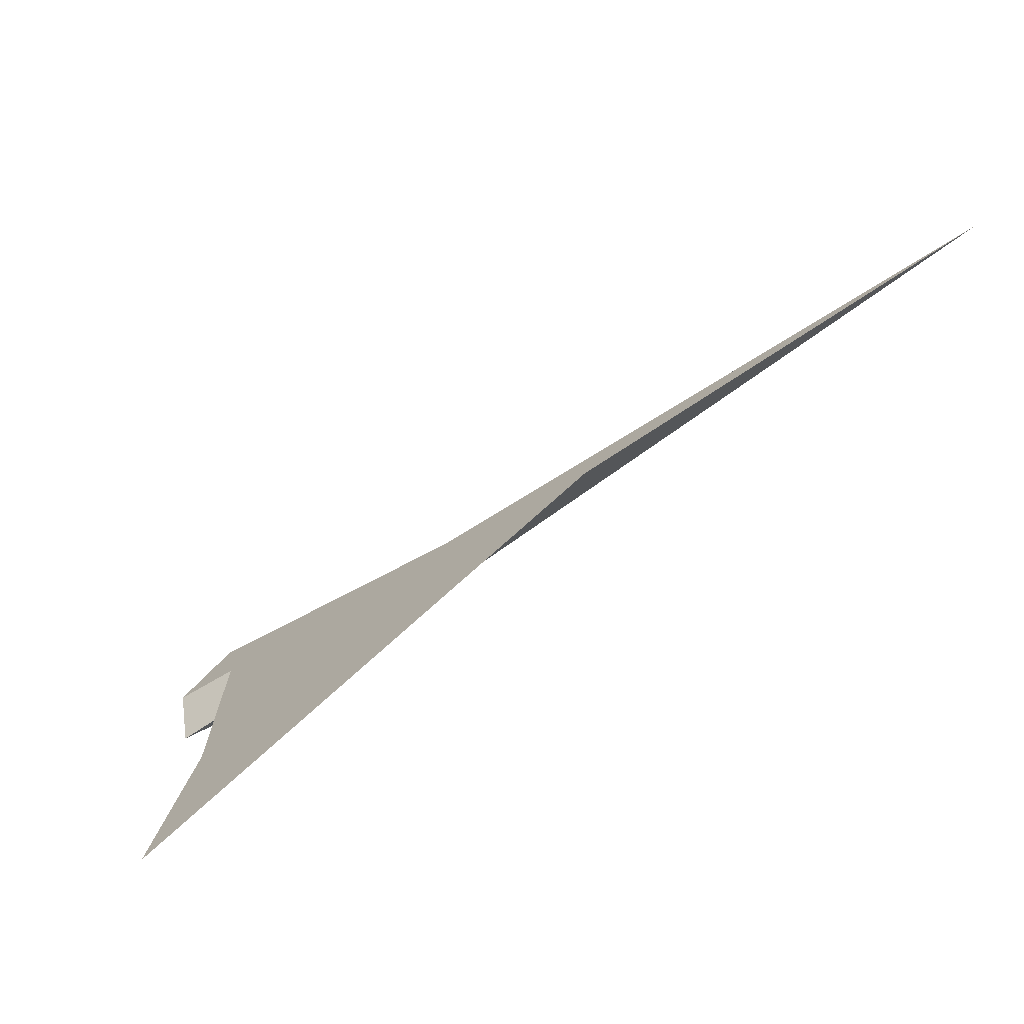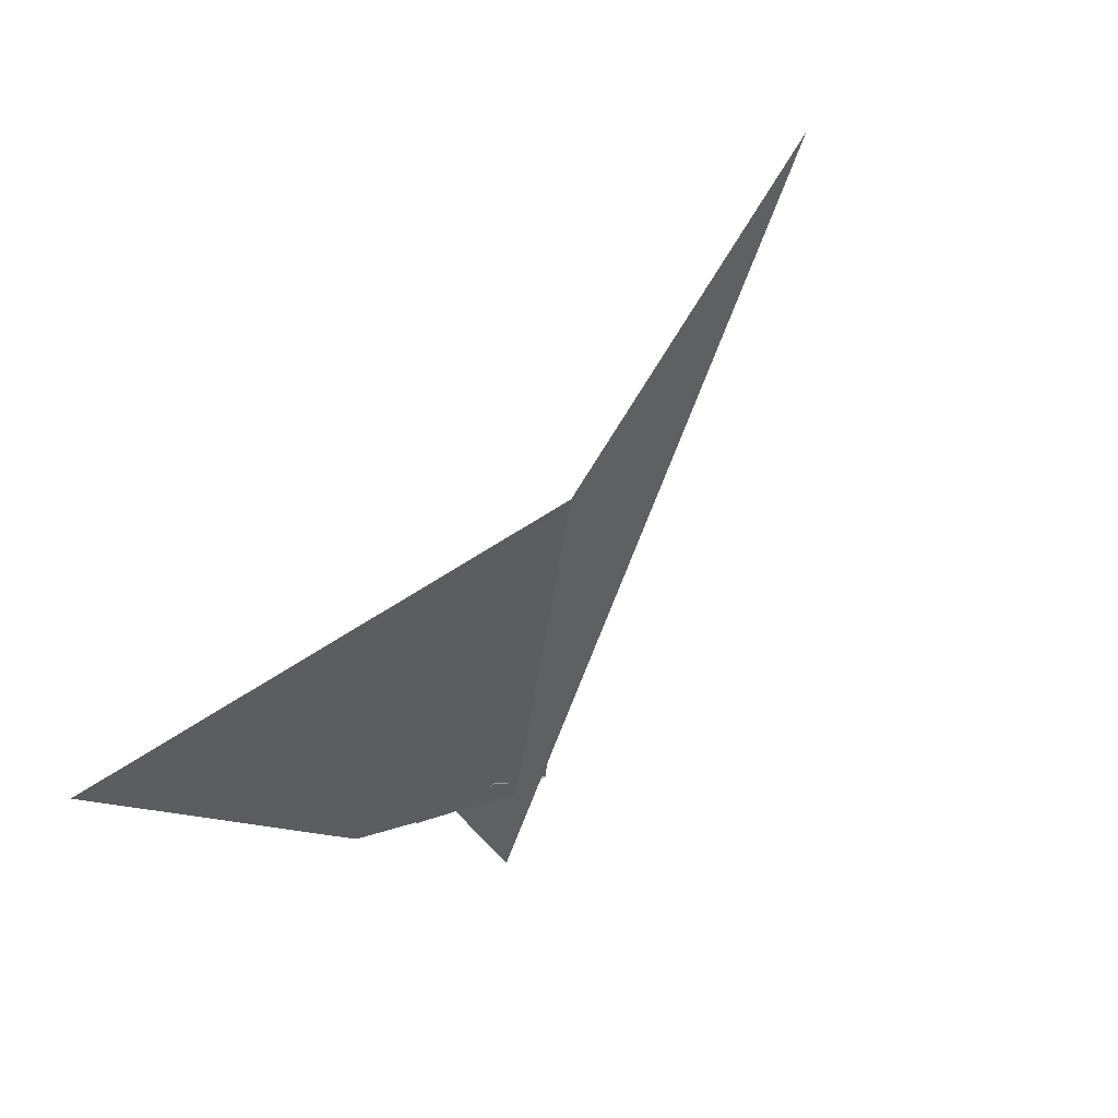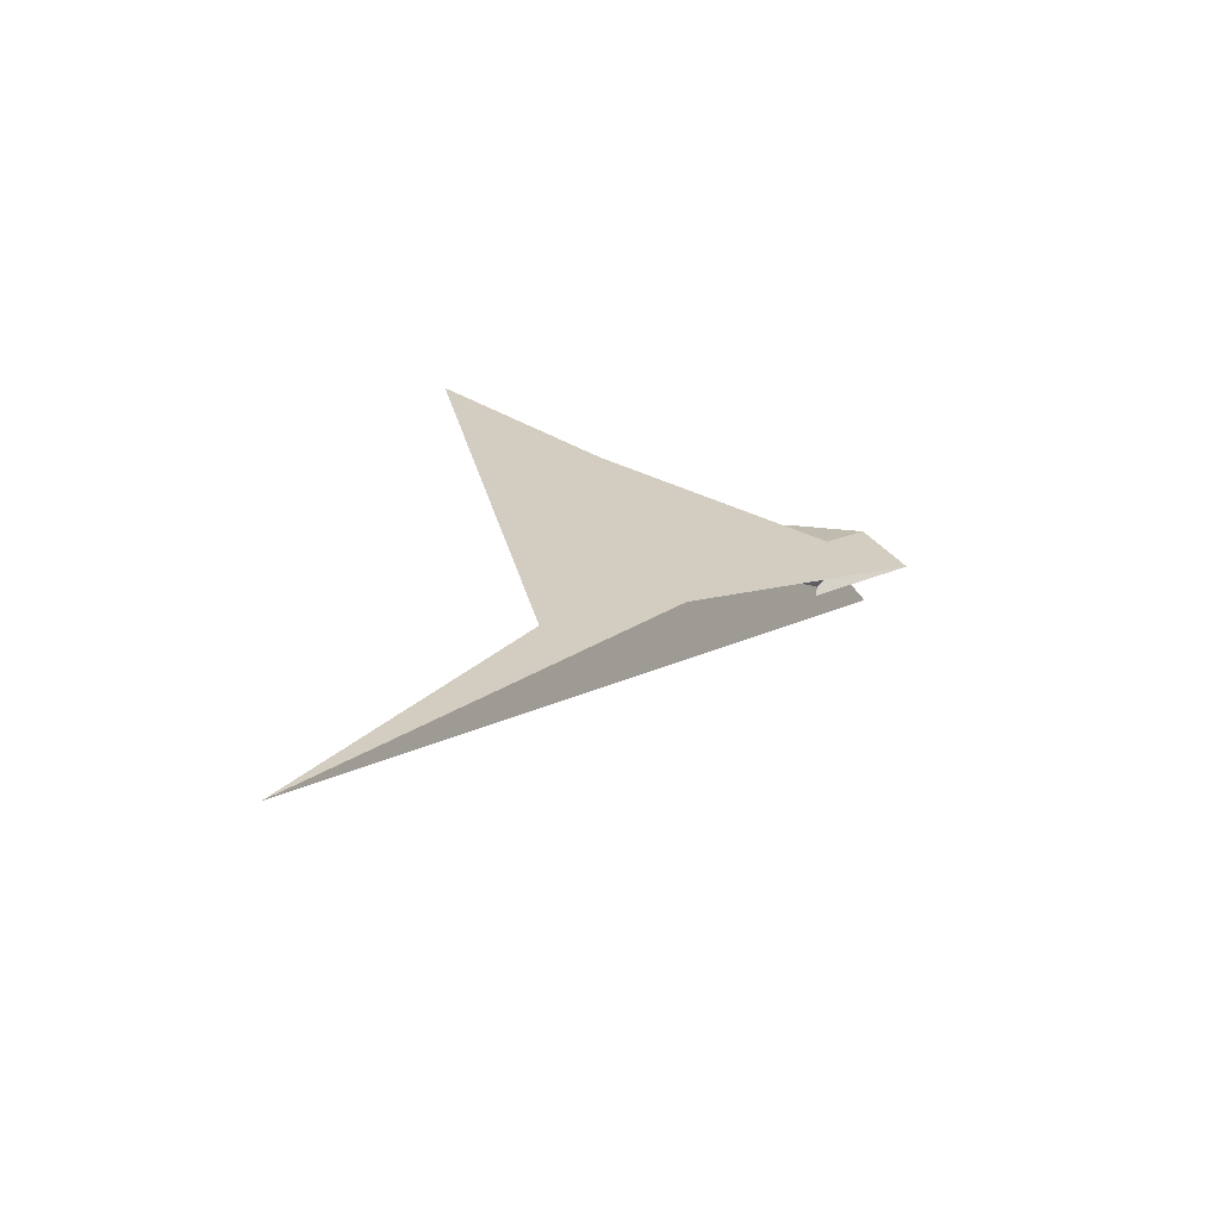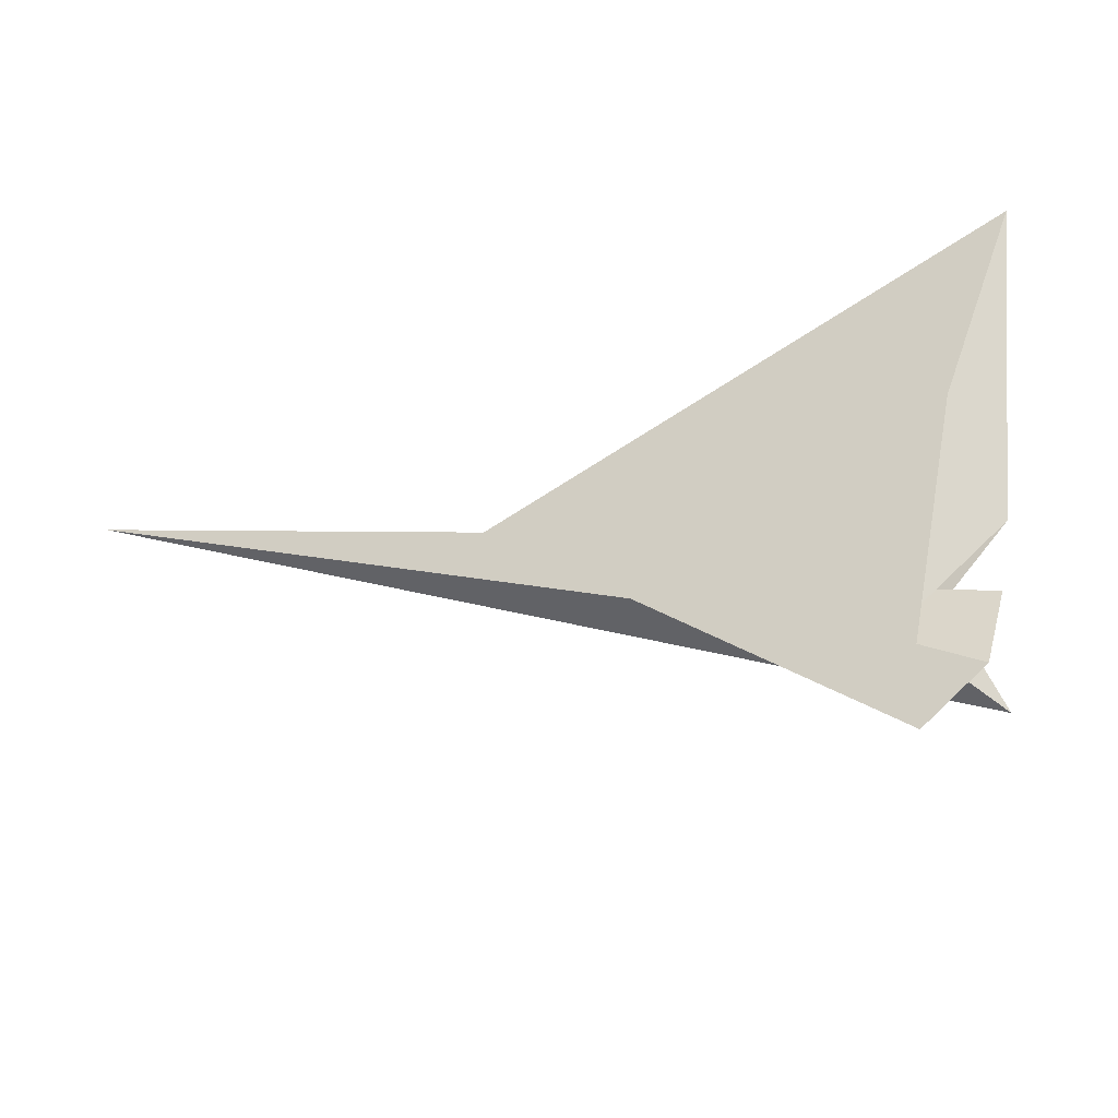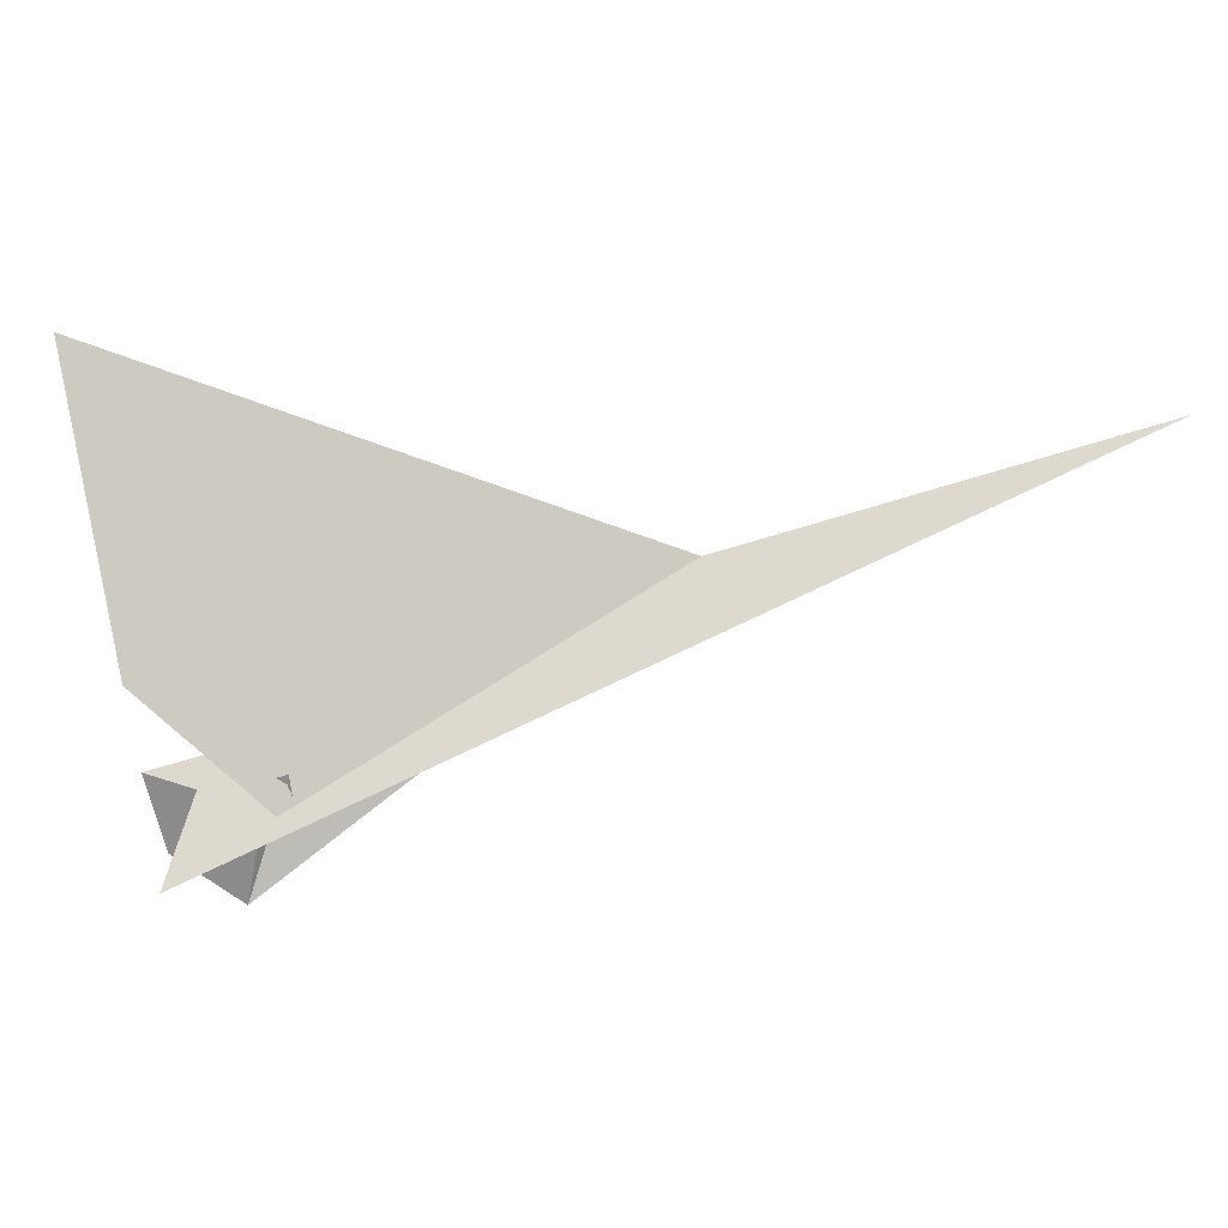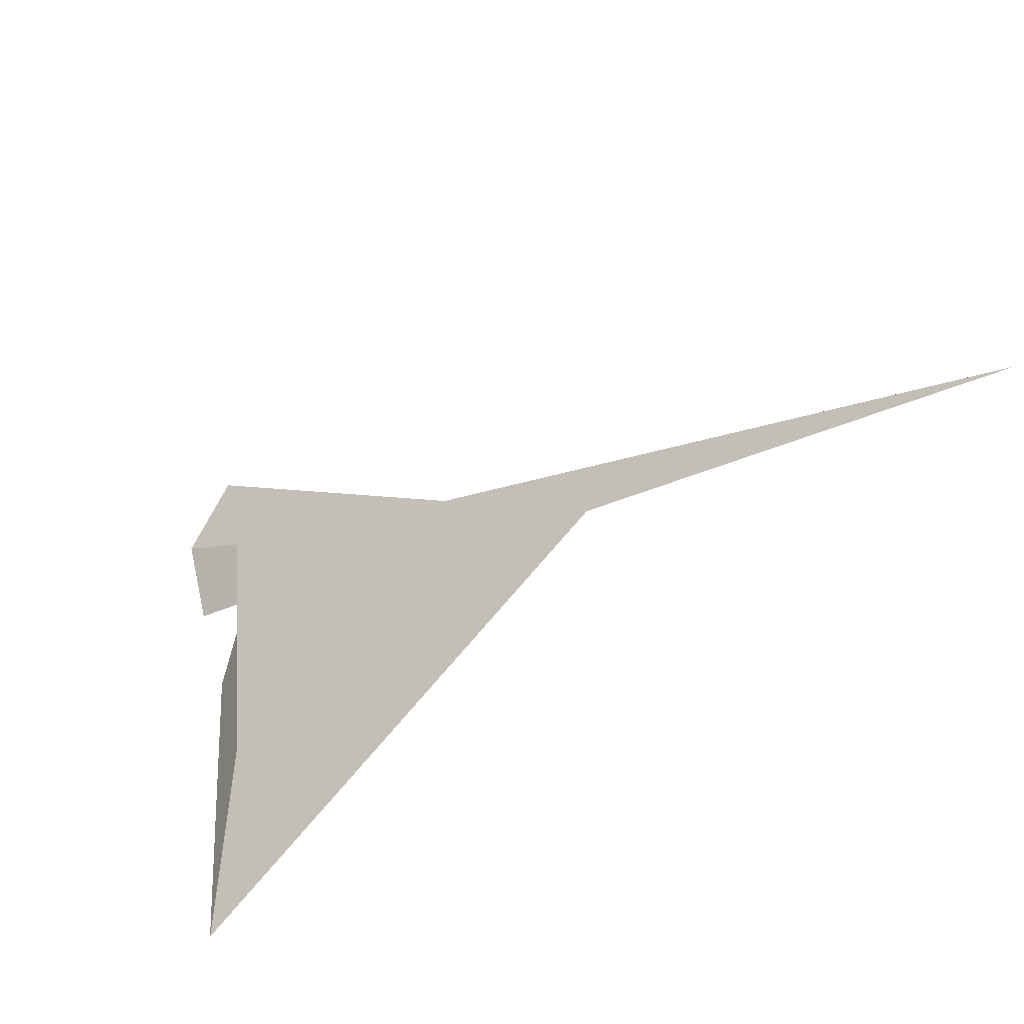
<metadata>
{"format":"obj","ext":"obj","renderer":"f3d","projection":"perspective","resolution":1024,"background":"white","views":[{"elev":14.6,"azim":-17.2,"up":"+Y"},{"elev":-5.0,"azim":43.4,"up":"+Y"},{"elev":53.0,"azim":100.0,"up":"+Y"},{"elev":-35.4,"azim":-124.4,"up":"+Z"},{"elev":14.1,"azim":28.1,"up":"+Z"},{"elev":61.4,"azim":-19.9,"up":"+Y"}]}
</metadata>
<code>
v 21.48 -3.151 -1.329
v 27.74 3.505 3.865
v 3.105 -3.349 9.831
v 23.07 8.925 14.18
v -18.09 -2.321 24.42
v -18.38 -46.56 -35.84
v 22.42 -3.595 -2.524
v 23.14 3.97 7.364
v -46.34 -21.74 15.47
v 178.5 153.8 115.3
v 387.5 298.7 183.3
v 27.93 38.26 2.677
v 46.98 22.62 19.86
v 1.442 1.661 -18.95
v 1.531 1.871 -18.88
v 7.185 2.707 -13.99
v 16.82 5.655 -5.721
v 102.3 79.99 65.8
v 44.72 44.82 17.04
v -15.39 4.346 -33.7
v -3.323 7.691 1.285
v -3.045 8.141 1.212
v -7.315 9.347 -1.544
v 25.84 2.929 18.45
v 10.01 21.62 1.457
v -7.49 14.53 -4.102
v 27.55 7.56 17.12
v 1.519 5.159 -14.32
v -53.47 8.11 127.3
v -48.65 -30.25 62.39
v -102 -4.758 231
v -3.201 -1.401 -11.55
v -8.758 9.705 -11.31
v -10.52 10.31 -17.24
v -5.051 6.831 -57.25
v 24.7 -4.793 -10.02
v 12.71 0.4525 -8.791
v -9.528 10.27 -19.13
v 33.2 3.23 -5.039
v 24.25 3.497 12.68
v -40.56 -10.97 -29.58
v -10.26 9.921 -20.41
v 26.25 4.446 11.38
v 10.61 2.721 -7.902
f 1 2 8 4 3 9 5 6 11 10 7
f 1 2 17 19 18 13 12 20 15 14 16
f 3 4 27 13 12 26 25 23 21 22 24
f 5 6 32 14 15 28 21 22 29 31 30
f 1 7 36 37 28 21 23 33 34 35 16
f 2 8 38 33 34 29 22 24 40 39 17
f 5 9 41 42 38 33 23 25 19 18 30
f 10 11 26 12 20 42 41 35 34 29 31
f 7 10 31 30 18 13 27 43 40 39 36
f 6 11 26 25 19 17 39 36 37 44 32
f 3 9 41 35 16 14 32 44 43 40 24
f 4 8 38 42 20 15 28 37 44 43 27

</code>
